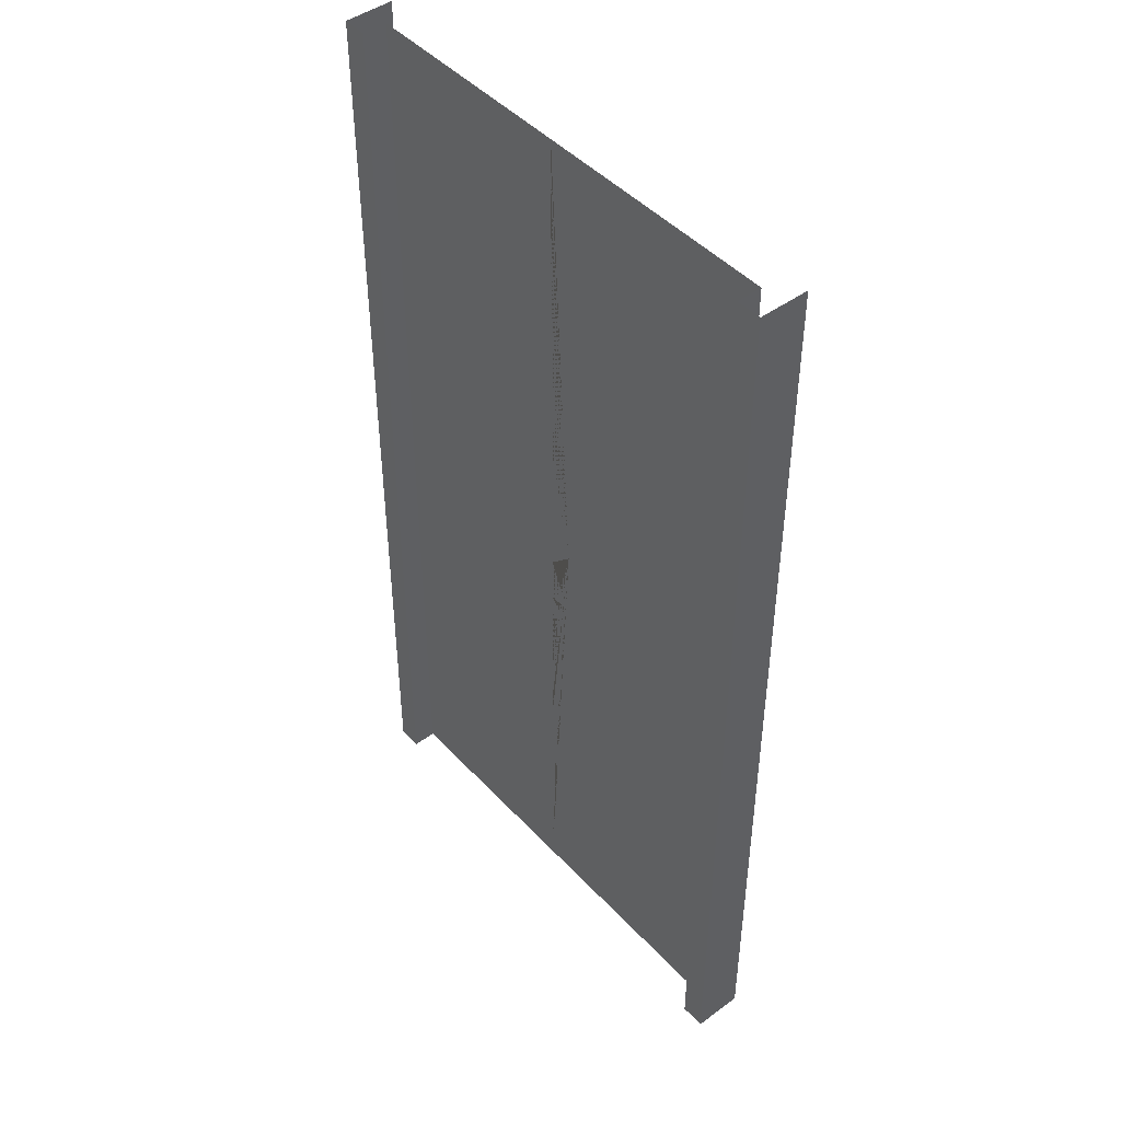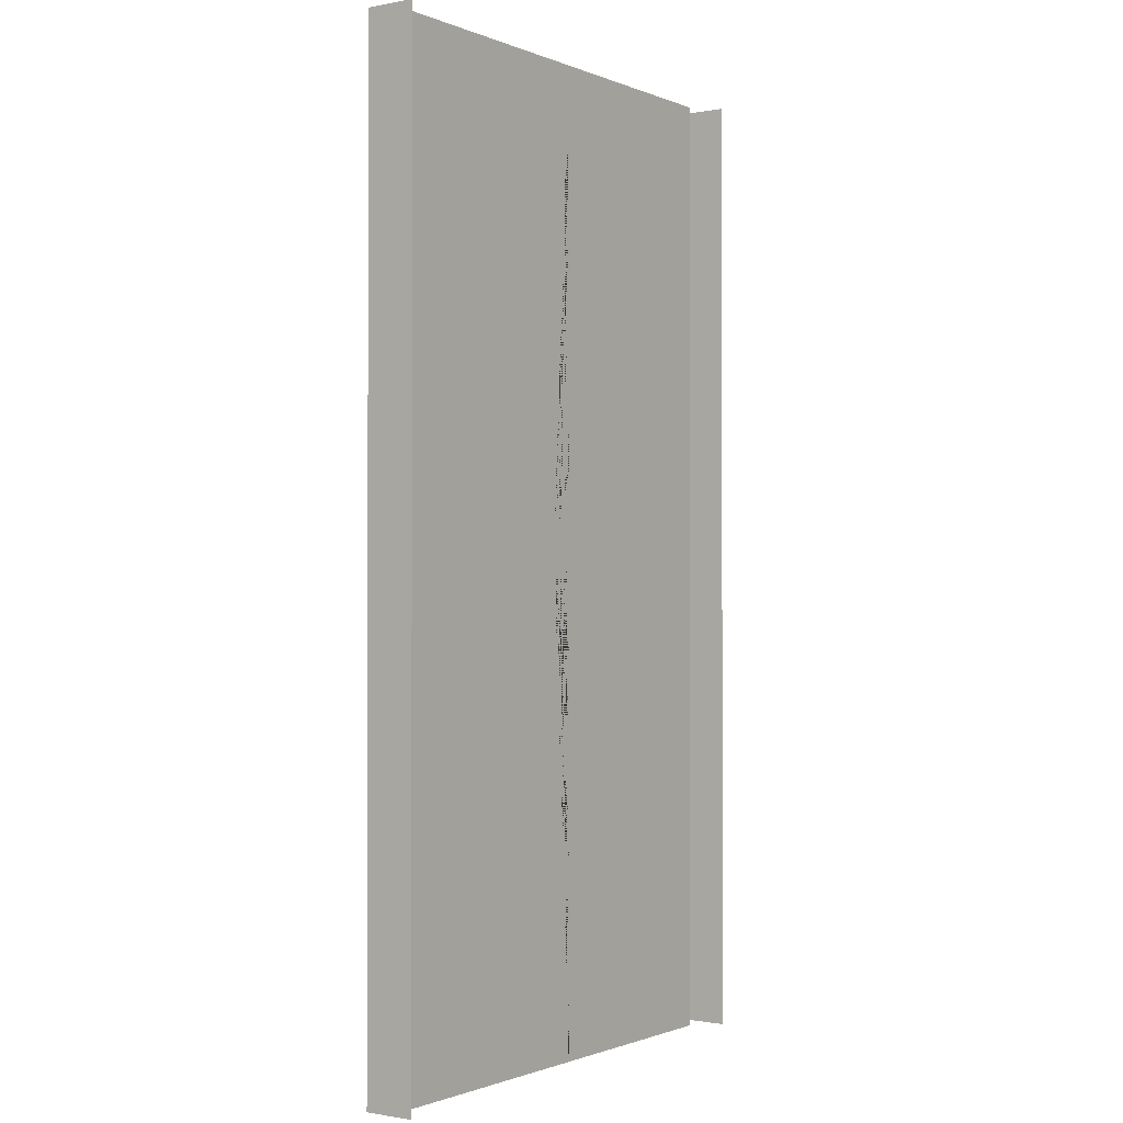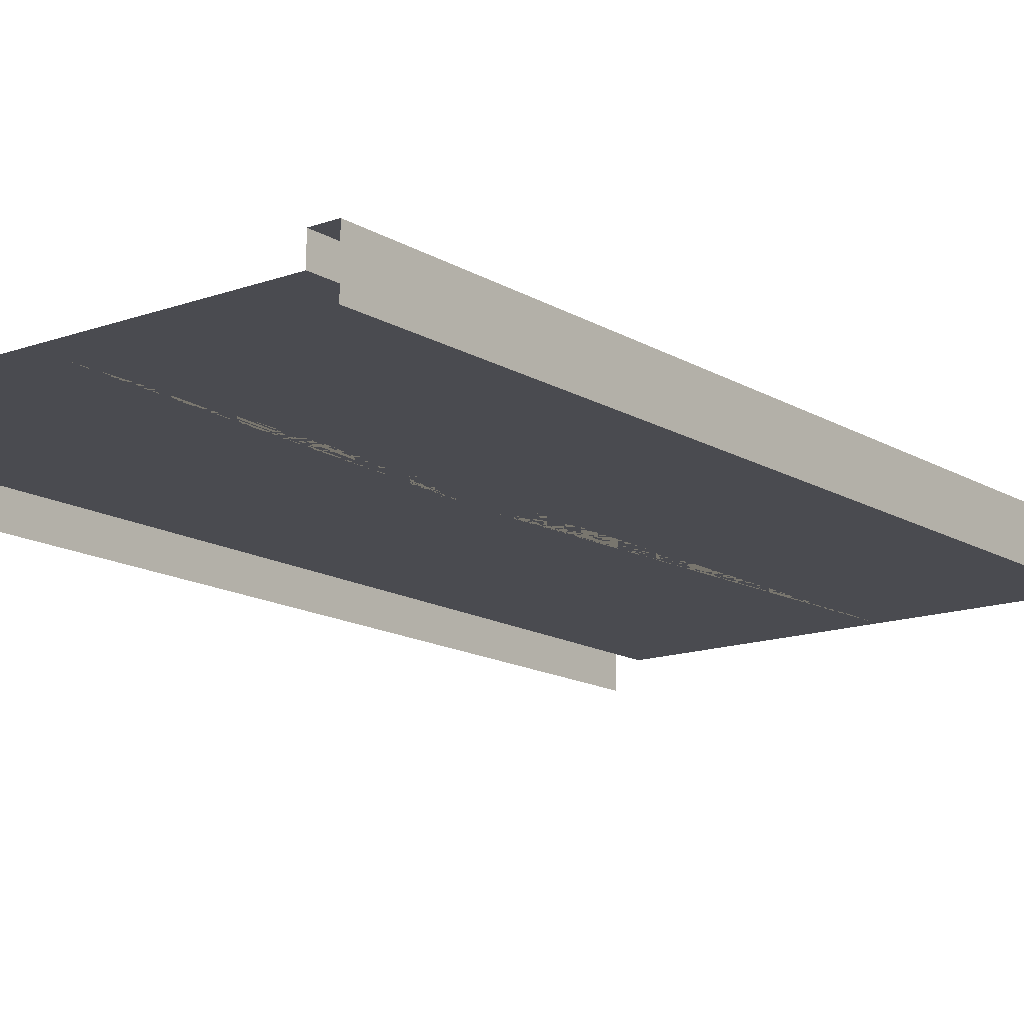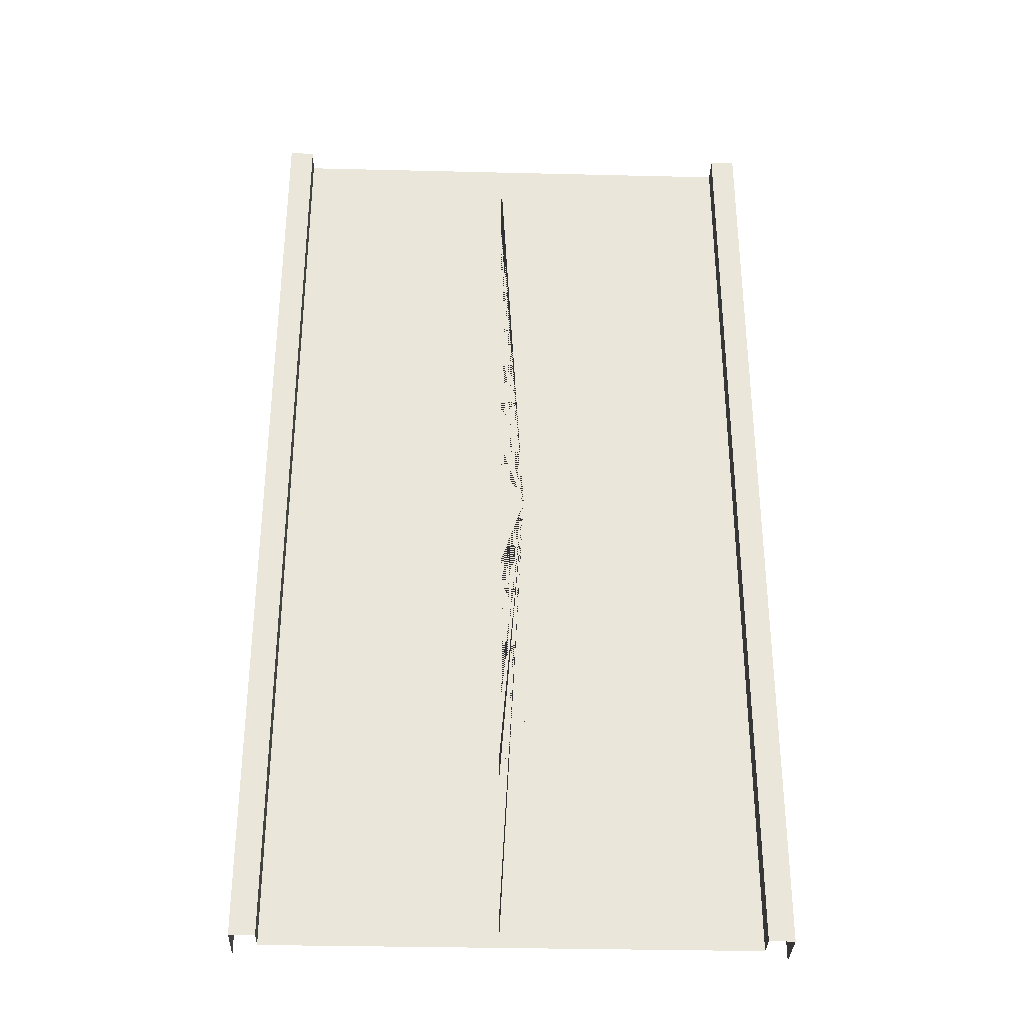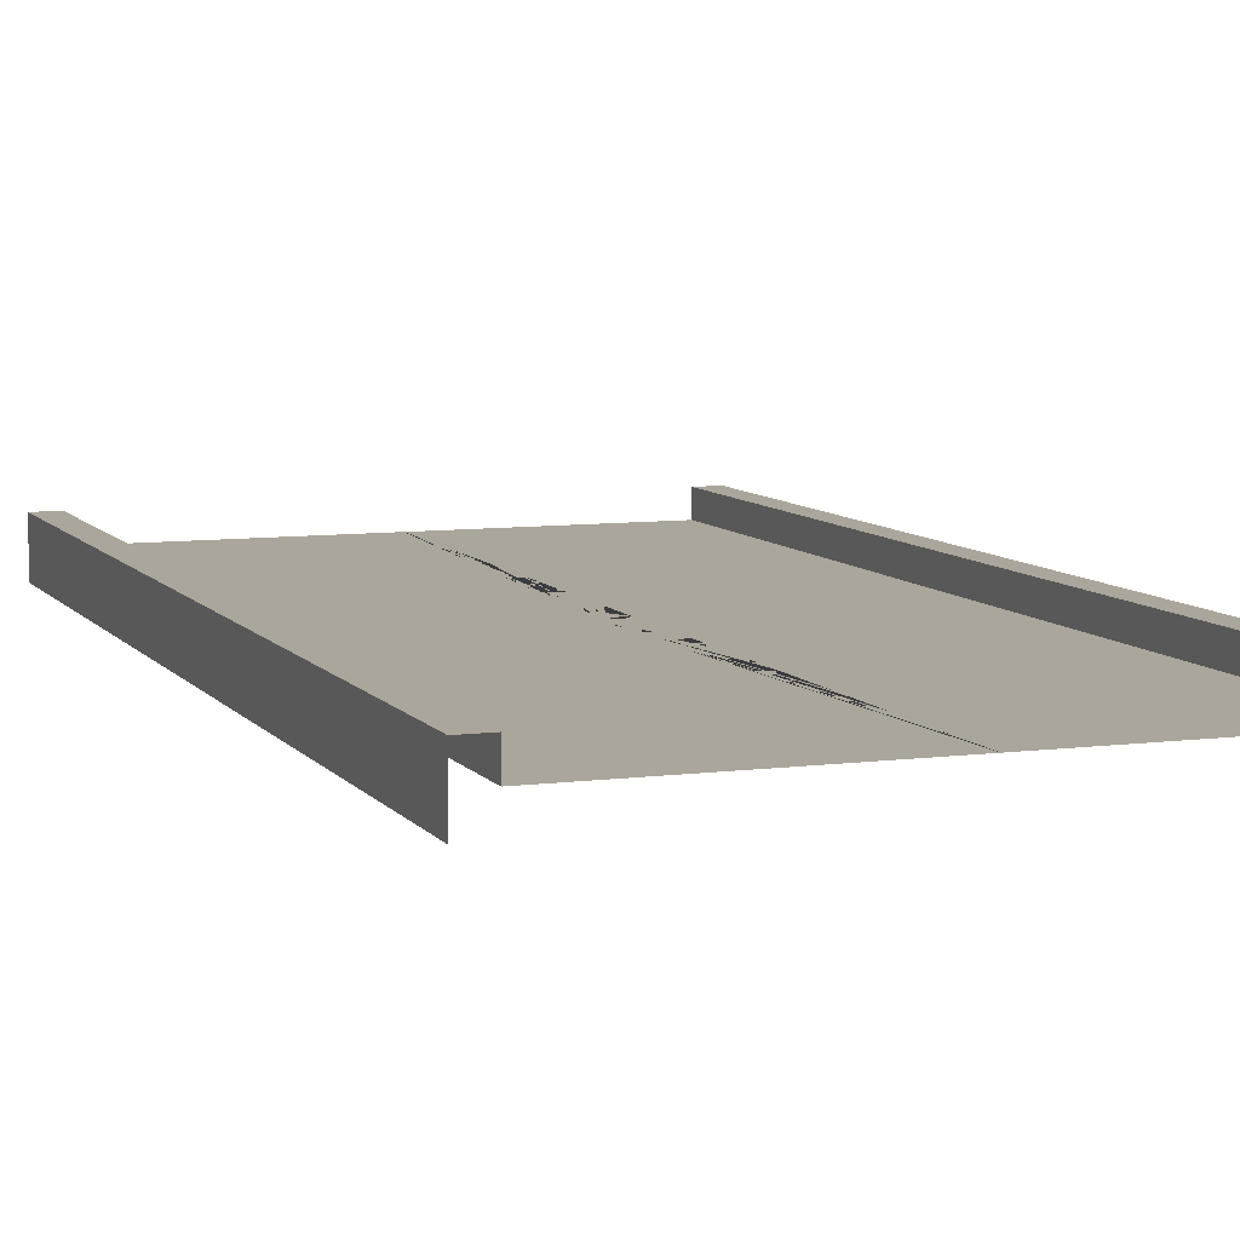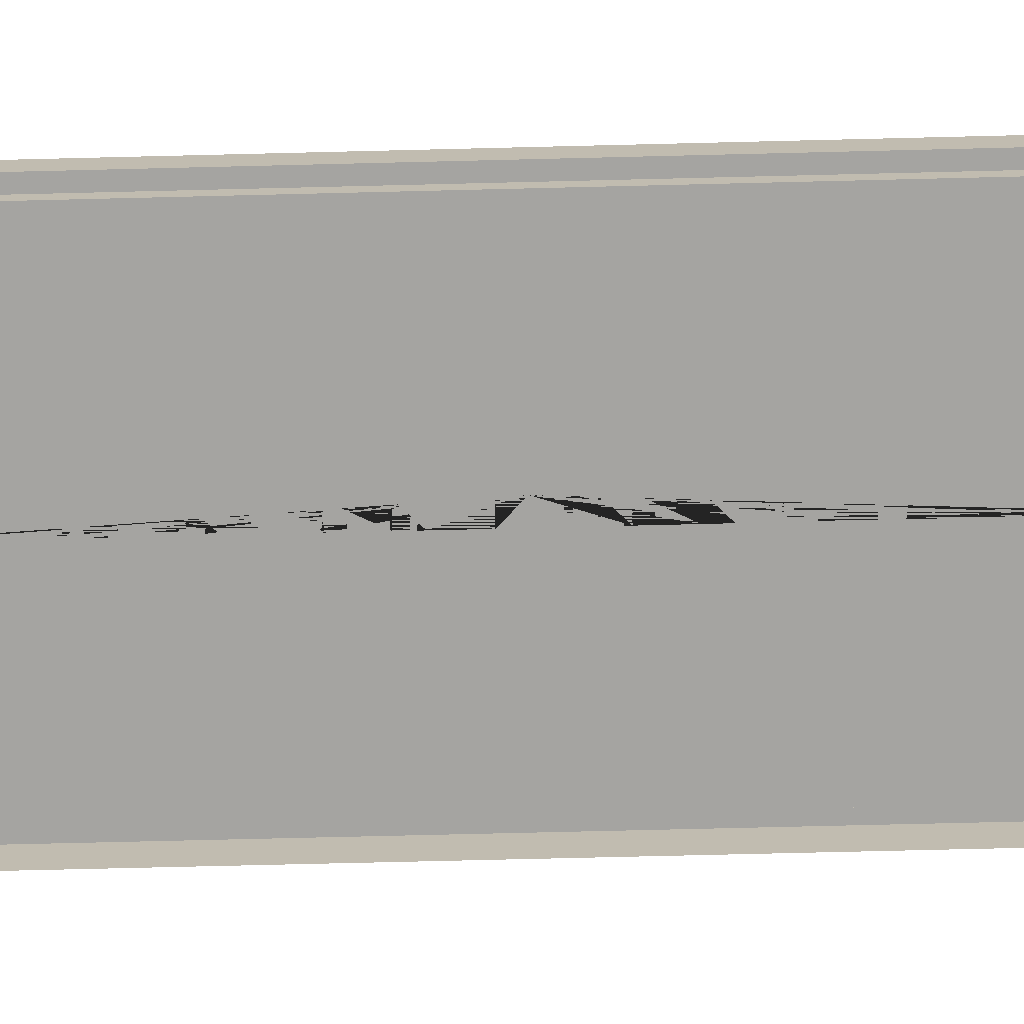
<metadata>
{"format":"obj","ext":"obj","renderer":"f3d","projection":"perspective","resolution":1024,"background":"white","views":[{"elev":46.1,"azim":-129.9,"up":"+Z"},{"elev":-1.0,"azim":-55.0,"up":"+Z"},{"elev":-14.6,"azim":38.1,"up":"+Y"},{"elev":-33.3,"azim":178.1,"up":"+Z"},{"elev":8.0,"azim":-20.3,"up":"+Y"},{"elev":-73.3,"azim":-88.6,"up":"+Y"}]}
</metadata>
<code>
o road1
v -10.5 2 19.5
v -10.5 3e-06 -19.5
v -10.5 -3e-06 19.5
v -10.5 2 -19.5
v 9.5 2 19.5
v 9.5 1 -19.5
v 9.5 1 19.5
v 9.5 2 -19.5
v -9.5 1 19.5
v -9.5 1 -19.5
v -9.5 2 19.5
v -9.5 2 -19.5
v 10.5 -3e-06 19.5
v 10.5 3e-06 -19.5
v 10.5 2 19.5
v 10.5 2 -19.5
v -9.5 1 19.5
v -0.5 1 19.5
v 0.5 1 19.5
v -0.5 1 18.5
v 0.5 1 18.5
v -0.5 1 17.5
v 0.5 1 17.5
v 9.5 1 19.5
v -0.5 1 15.5
v 0.5 1 15.5
v -0.5 1 14.5
v 0.5 1 14.5
v -0.5 1 12.5
v 0.5 1 12.5
v -0.5 1 11.5
v 0.5 1 11.5
v -0.5 1 9.5
v 0.5 1 9.5
v -0.5 1 8.5
v 0.5 1 8.5
v -0.5 1 6.5
v 0.5 1 6.5
v -0.5 1 5.5
v 0.5 1 5.5
v -0.5 1 3.5
v 0.5 1 3.5
v -0.5 1 2.5
v 0.5 1 2.5
v -0.5 1 0.5
v 0.5 1 0.5
v -0.5 1 -0.5
v 0.5 1 -0.5
v -0.5 1 -2.5
v 0.5 1 -2.5
v -0.5 1 -3.5
v 0.5 1 -3.5
v -0.5 1 -5.5
v 0.5 1 -5.5
v -0.5 1 -6.5
v 0.5 1 -6.5
v -0.5 1 -8.5
v 0.5 1 -8.5
v -0.5 1 -9.5
v 0.5 1 -9.5
v -0.5 1 -11.5
v 0.5 1 -11.5
v -0.5 1 -12.5
v 0.5 1 -12.5
v -0.5 1 -14.5
v 0.5 1 -14.5
v -0.5 1 -15.5
v 0.5 1 -15.5
v -0.5 1 -17.5
v 0.5 1 -17.5
v -0.5 1 -18.5
v 0.5 1 -18.5
v -9.5 1 -19.5
v -0.5 1 -19.5
v 0.5 1 -19.5
v 9.5 1 -19.5
v -10.5 2 19.5
v -9.5 2 19.5
v -10.5 2 -19.5
v -9.5 2 -19.5
v 9.5 2 19.5
v 10.5 2 19.5
v 9.5 2 -19.5
v 10.5 2 -19.5
f 1 2 3
f 4 2 1
f 5 6 7
f 8 6 5
f 9 10 11
f 11 10 12
f 13 14 15
f 15 14 16
f 18 19 20
f 20 19 21
f 20 21 22
f 22 21 23
f 22 23 25
f 25 23 26
f 25 26 27
f 27 26 28
f 27 28 29
f 29 28 30
f 29 30 31
f 31 30 32
f 31 32 33
f 33 32 34
f 33 34 35
f 35 34 36
f 35 36 37
f 45 46 44 42 40 38 36 34 32 30 28 26 23 21 19 24 76 75 72 70 68 66 64 62 60 58 56 54 52 50 48 47 49 51 53 55 57 59 61 63 65 67 69 71 74 73 17 18 20 22 25 27 29 31 33 35 37 39 41 43
f 37 36 38
f 37 38 39
f 39 38 40
f 39 40 41
f 41 40 42
f 41 42 43
f 43 44 45
f 44 43 42
f 45 44 46
f 47 48 49
f 49 48 50
f 49 50 51
f 51 50 52
f 51 52 53
f 53 52 54
f 53 54 55
f 55 54 56
f 55 56 57
f 57 56 58
f 57 58 59
f 59 58 60
f 59 60 61
f 61 60 62
f 61 62 63
f 63 64 65
f 65 64 66
f 65 66 67
f 67 66 68
f 67 68 69
f 69 68 70
f 69 70 71
f 71 70 72
f 71 72 74
f 74 72 75
f 64 63 62
f 77 78 79
f 79 78 80
f 81 82 83
f 83 82 84

</code>
